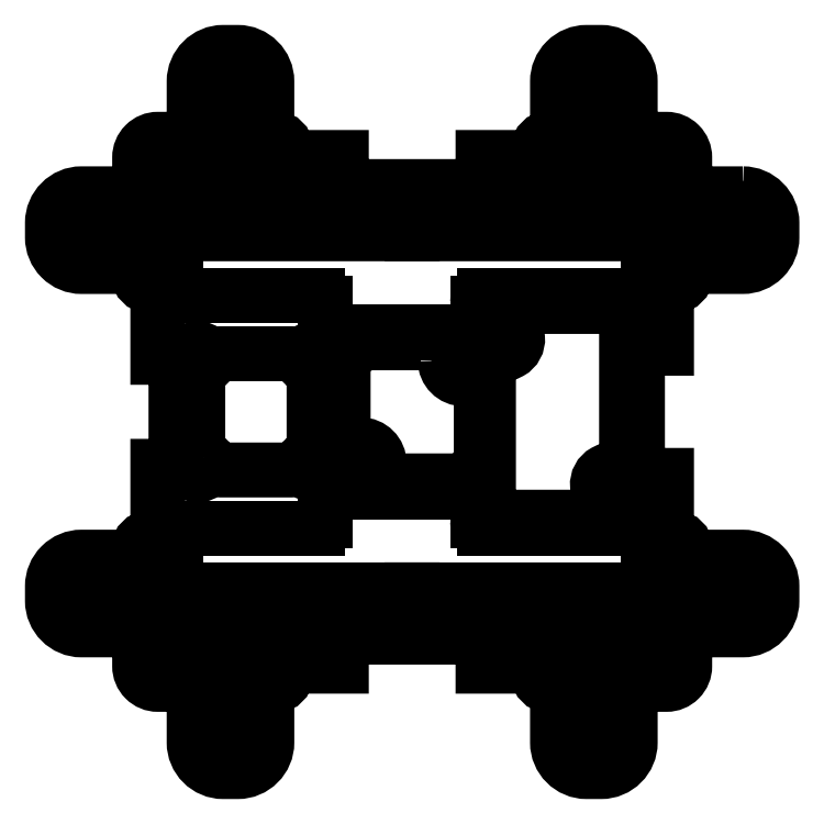
<metadata>
{"format":"dxf","ext":"dxf","renderer":"ezdxf+matplotlib","layout":"modelspace","background":"white","min_lineweight":24,"dpi":150}
</metadata>
<code>
0
SECTION
2
ENTITIES
0
CIRCLE
8
0
10
208
20
-59
30
0
40
1.5
210
0
220
-0
230
1
0
CIRCLE
8
0
10
240
20
-59
30
0
40
1.5
210
0
220
-0
230
1
0
LWPOLYLINE
8
0
90
16
70
1
43
0
10
209.7
20
-87.39
42
-0.2897
10
208
20
-84.68
10
208
20
-65.32
42
-0.2897
10
209.7
20
-62.61
42
0.1729
10
211.6
20
-60.71
42
-0.2897
10
214.3
20
-59
10
233.7
20
-59
42
-0.2897
10
236.4
20
-60.71
42
0.1729
10
238.3
20
-62.61
42
-0.2897
10
240
20
-65.32
10
240
20
-84.68
42
-0.2897
10
238.3
20
-87.39
42
0.1729
10
236.4
20
-89.29
42
-0.2897
10
233.7
20
-91
10
214.3
20
-91
42
-0.2897
10
211.6
20
-89.29
42
0.1729
0
CIRCLE
8
0
10
281.1
20
-60.9
30
0
40
1.25
210
0
220
-0
230
1
0
LWPOLYLINE
8
0
90
16
70
1
43
0
10
276.1
20
-60.9
10
276.1
20
-58.5
42
0.4142
10
273.6
20
-56
10
256
20
-56
42
0.4142
10
248
20
-64
10
248
20
-81.6
42
0.4142
10
250.5
20
-84.1
10
252.9
20
-84.1
42
-0.4142
10
257.9
20
-89.1
10
257.9
20
-91.5
42
0.4142
10
260.4
20
-94
10
278
20
-94
42
0.4142
10
286
20
-86
10
286
20
-68.4
42
0.4142
10
283.5
20
-65.9
10
281.1
20
-65.9
42
-0.4142
0
LWPOLYLINE
8
0
90
16
70
1
43
0
10
322
20
-102
42
-0.4142
10
320
20
-104
10
292
20
-104
42
-0.4142
10
288
20
-100
10
288
20
-59
42
-0.618
10
289.6
20
-58.2
42
1.165
10
293.3
20
-51.23
42
-0.3178
10
292
20
-49.34
10
292
20
-48
42
-0.4142
10
294
20
-46
10
322
20
-46
42
-0.4142
10
326
20
-50
10
326
20
-91
42
-0.618
10
324.4
20
-91.8
42
1.165
10
320.7
20
-98.77
42
-0.3178
10
322
20
-100.7
0
CIRCLE
8
0
10
322
20
-95
30
0
40
1.5
210
0
220
-0
230
1
0
CIRCLE
8
0
10
292
20
-55
30
0
40
1.5
210
0
220
-0
230
1
0
LWPOLYLINE
8
0
90
12
70
1
43
0
10
327
20
-5
10
325
20
-5
42
-0.4142
10
323
20
-3
10
323
20
15.91
42
0.4142
10
319
20
19.91
10
315
20
19.91
42
0.4142
10
311
20
15.91
10
311
20
-3
42
-0.4142
10
309
20
-5
10
307
20
-5
10
307
20
-10
10
327
20
-10
0
LWPOLYLINE
8
0
90
12
70
1
43
0
10
219
20
19.91
10
215
20
19.91
42
0.4139
10
211
20
15.91
10
211
20
-3
42
-0.4142
10
209
20
-5
10
207
20
-5
10
207
20
-10
10
227
20
-10
10
227
20
-5
10
225
20
-5
42
-0.4142
10
223
20
-3
10
223
20
15.91
42
0.4141
0
CIRCLE
8
0
10
208
20
-91
30
0
40
1.5
210
0
220
-0
230
1
0
LWPOLYLINE
8
0
90
12
70
1
43
0
10
227
20
-145
10
227
20
-140
10
207
20
-140
10
207
20
-145
10
209
20
-145
42
-0.4142
10
211
20
-147
10
211
20
-166.1
42
0.4089
10
215
20
-170
10
219
20
-170
42
0.4142
10
223
20
-166
10
223
20
-147
42
-0.4142
10
225
20
-145
0
LWPOLYLINE
8
0
90
12
70
1
43
0
10
315
20
-170
10
319
20
-170
42
0.4196
10
323
20
-165.9
10
323
20
-147
42
-0.4142
10
325
20
-145
10
327
20
-145
10
327
20
-140
10
307
20
-140
10
307
20
-145
10
309
20
-145
42
-0.4142
10
311
20
-147
10
311
20
-166
42
0.4142
0
LWPOLYLINE
8
0
90
12
70
1
43
0
10
304
20
-11
10
304
20
-10
42
0.4142
10
302
20
-8
10
291.5
20
-8
42
0.4142
10
289.5
20
-10
10
289.5
20
-21
42
0.4142
10
291.5
20
-23
10
327
20
-23
42
0.4142
10
329
20
-21
10
329
20
-15
42
0.4142
10
327
20
-13
10
306
20
-13
42
-0.4142
0
ARC
8
0
10
358
20
-27
30
0
40
4
210
0
220
0
230
1
50
270
51
360
0
LINE
8
0
10
358
20
-31
30
0
11
339
21
-31
31
0
0
ARC
8
0
10
339
20
-33
30
0
40
2
210
0
220
0
230
1
50
90
51
180
0
LINE
8
0
10
337
20
-33
30
0
11
337
21
-35
31
0
0
LINE
8
0
10
337
20
-35
30
0
11
334
21
-35
31
0
0
ARC
8
0
10
334
20
-37
30
0
40
2
210
0
220
-0
230
1
50
90
51
180
0
LINE
8
0
10
332
20
-37
30
0
11
332
21
-41
31
0
0
ARC
8
0
10
330
20
-41
30
0
40
2
210
0
220
0
230
1
50
-90
51
5.19e-05
0
LINE
8
0
10
330
20
-43
30
0
11
287
21
-43
31
0
0
ARC
8
0
10
287
20
-45
30
0
40
2
210
0
220
-0
230
1
50
90
51
180
0
LINE
8
0
10
285
20
-45
30
0
11
285
21
-51
31
0
0
ARC
8
0
10
283
20
-51
30
0
40
2
210
0
220
0
230
1
50
-90
51
0
0
LINE
8
0
10
283
20
-53
30
0
11
245
21
-53
31
0
0
ARC
8
0
10
245
20
-51
30
0
40
2
210
0
220
0
230
1
50
180
51
270
0
LINE
8
0
10
243
20
-51
30
0
11
243
21
-45
31
0
0
ARC
8
0
10
241
20
-45
30
0
40
2
210
0
220
-0
230
1
50
0
51
90
0
LINE
8
0
10
241
20
-43
30
0
11
204
21
-43
31
0
0
ARC
8
0
10
204
20
-41
30
0
40
2
210
0
220
0
230
1
50
180
51
270
0
LINE
8
0
10
202
20
-41
30
0
11
202
21
-37
31
0
0
ARC
8
0
10
200
20
-37
30
0
40
2
210
-0
220
0
230
1
50
-5.19e-05
51
90
0
LINE
8
0
10
200
20
-35
30
0
11
197
21
-35
31
0
0
LINE
8
0
10
197
20
-35
30
0
11
197
21
-33
31
0
0
ARC
8
0
10
195
20
-33
30
0
40
2
210
-0
220
0
230
1
50
-7.3e-05
51
90
0
LINE
8
0
10
195
20
-31
30
0
11
176
21
-31
31
0
0
ARC
8
0
10
176
20
-27
30
0
40
4
210
0
220
0
230
1
50
180
51
270
0
LINE
8
0
10
172
20
-27
30
0
11
172
21
-23
31
0
0
ARC
8
0
10
176
20
-23
30
0
40
4
210
0
220
-0
230
1
50
90
51
180
0
LINE
8
0
10
176
20
-19
30
0
11
195
21
-19
31
0
0
ARC
8
0
10
195
20
-17
30
0
40
2
210
0
220
0
230
1
50
270
51
360
0
LINE
8
0
10
197
20
-17
30
0
11
197
21
-15
31
0
0
LINE
8
0
10
197
20
-15
30
0
11
202
21
-15
31
0
0
LINE
8
0
10
202
20
-15
30
0
11
202
21
-24
31
0
0
ARC
8
0
10
204
20
-24
30
0
40
2
210
0
220
0
230
1
50
180
51
270
0
LINE
8
0
10
204
20
-26
30
0
11
267
21
-26
31
0
0
LINE
8
0
10
267
20
-26
30
0
11
330
21
-26
31
0
0
ARC
8
0
10
330
20
-24
30
0
40
2
210
-0
220
0
230
1
50
270
51
360
0
LINE
8
0
10
332
20
-24
30
0
11
332
21
-15
31
0
0
LINE
8
0
10
332
20
-15
30
0
11
337
21
-15
31
0
0
LINE
8
0
10
337
20
-15
30
0
11
337
21
-17
31
0
0
ARC
8
0
10
339
20
-17
30
0
40
2
210
0
220
0
230
1
50
180
51
270
0
LINE
8
0
10
339
20
-19
30
0
11
358
21
-19
31
0
0
ARC
8
0
10
358
20
-23
30
0
40
4
210
0
220
0
230
1
50
-0.001179
51
90
0
LINE
8
0
10
362
20
-23
30
0
11
362
21
-27
31
0
0
ARC
8
0
10
242.5
20
-21
30
0
40
2
210
0
220
0
230
1
50
269.9
51
360
0
LINE
8
0
10
242.5
20
-23
30
0
11
207
21
-23
31
0
0
ARC
8
0
10
207
20
-21
30
0
40
2
210
0
220
0
230
1
50
180
51
270
0
LINE
8
0
10
205
20
-21
30
0
11
205
21
-15
31
0
0
ARC
8
0
10
207
20
-15
30
0
40
2
210
0
220
-0
230
1
50
90
51
180
0
LINE
8
0
10
207
20
-13
30
0
11
228
21
-13
31
0
0
ARC
8
0
10
228
20
-11
30
0
40
2
210
0
220
0
230
1
50
270
51
360
0
LINE
8
0
10
230
20
-11
30
0
11
230
21
-10
31
0
0
ARC
8
0
10
232
20
-10
30
0
40
2
210
0
220
-0
230
1
50
90
51
180
0
LINE
8
0
10
232
20
-8
30
0
11
242.5
21
-8
31
0
0
ARC
8
0
10
242.5
20
-10
30
0
40
2
210
0
220
0
230
1
50
-0.0001038
51
90
0
LINE
8
0
10
244.5
20
-10
30
0
11
244.5
21
-21
31
0
0
LWPOLYLINE
8
0
90
12
70
1
43
0
10
329
20
-135
42
-0.4142
10
327
20
-137
10
306
20
-137
42
0.4142
10
304
20
-139
10
304
20
-140
42
-0.4142
10
302
20
-142
10
291.5
20
-142
42
-0.4142
10
289.5
20
-140
10
289.5
20
-129
42
-0.4142
10
291.5
20
-127
10
327
20
-127
42
-0.4142
10
329
20
-129
0
LWPOLYLINE
8
0
90
8
70
1
43
0
10
247.5
20
-129
42
-0.4142
10
249.5
20
-127
10
284.5
20
-127
42
-0.4142
10
286.5
20
-129
10
286.5
20
-132
42
-0.4142
10
284.5
20
-134
10
249.5
20
-134
42
-0.4142
10
247.5
20
-132
0
ARC
8
0
10
242.5
20
-129
30
0
40
2
210
0
220
-0
230
1
50
0.0001038
51
90.11
0
LINE
8
0
10
244.5
20
-129
30
0
11
244.5
21
-140
31
0
0
ARC
8
0
10
242.5
20
-140
30
0
40
2
210
0
220
0
230
1
50
-90
51
0.0001038
0
LINE
8
0
10
242.5
20
-142
30
0
11
232
21
-142
31
0
0
ARC
8
0
10
232
20
-140
30
0
40
2
210
0
220
0
230
1
50
180
51
270
0
LINE
8
0
10
230
20
-140
30
0
11
230
21
-139
31
0
0
ARC
8
0
10
228
20
-139
30
0
40
2
210
0
220
-0
230
1
50
0.0001038
51
90
0
LINE
8
0
10
228
20
-137
30
0
11
207
21
-137
31
0
0
ARC
8
0
10
207
20
-135
30
0
40
2
210
0
220
0
230
1
50
180
51
270
0
LINE
8
0
10
205
20
-135
30
0
11
205
21
-129
31
0
0
ARC
8
0
10
207
20
-129
30
0
40
2
210
0
220
0
230
1
50
90
51
180
0
LINE
8
0
10
207
20
-127
30
0
11
242.5
21
-127
31
0
0
CIRCLE
8
0
10
240
20
-91
30
0
40
1.5
210
0
220
-0
230
1
0
LWPOLYLINE
8
0
90
8
70
1
43
0
10
249.5
20
-23
10
284.5
20
-23
42
0.4142
10
286.5
20
-21
10
286.5
20
-18
42
0.4142
10
284.5
20
-16
10
249.5
20
-16
42
0.4142
10
247.5
20
-18
10
247.5
20
-21
42
0.4142
0
CIRCLE
8
0
10
252.9
20
-89.1
30
0
40
1.25
210
0
220
-0
230
1
0
ARC
8
0
10
358
20
-123
30
0
40
4
210
0
220
-0
230
1
50
0.0009128
51
90
0
LINE
8
0
10
362
20
-123
30
0
11
362
21
-127
31
0
0
ARC
8
0
10
358
20
-127
30
0
40
4
210
0
220
0
230
1
50
-90
51
0.001179
0
LINE
8
0
10
358
20
-131
30
0
11
339
21
-131
31
0
0
ARC
8
0
10
339
20
-133
30
0
40
2
210
0
220
-0
230
1
50
90
51
180
0
LINE
8
0
10
337
20
-133
30
0
11
337
21
-135
31
0
0
LINE
8
0
10
337
20
-135
30
0
11
332
21
-135
31
0
0
LINE
8
0
10
332
20
-135
30
0
11
332
21
-126
31
0
0
ARC
8
0
10
330
20
-126
30
0
40
2
210
0
220
-0
230
1
50
0
51
90
0
LINE
8
0
10
330
20
-124
30
0
11
267
21
-124
31
0
0
LINE
8
0
10
267
20
-124
30
0
11
204
21
-124
31
0
0
ARC
8
0
10
204
20
-126
30
0
40
2
210
0
220
0
230
1
50
90
51
180
0
LINE
8
0
10
202
20
-126
30
0
11
202
21
-135
31
0
0
LINE
8
0
10
202
20
-135
30
0
11
197
21
-135
31
0
0
LINE
8
0
10
197
20
-135
30
0
11
197
21
-133
31
0
0
ARC
8
0
10
195
20
-133
30
0
40
2
210
0
220
-0
230
1
50
7.3e-05
51
90
0
LINE
8
0
10
195
20
-131
30
0
11
176
21
-131
31
0
0
ARC
8
0
10
176
20
-127
30
0
40
4
210
0
220
0
230
1
50
180
51
270
0
LINE
8
0
10
172
20
-127
30
0
11
172
21
-123
31
0
0
ARC
8
0
10
176
20
-123
30
0
40
4
210
0
220
0
230
1
50
90
51
180
0
LINE
8
0
10
176
20
-119
30
0
11
195
21
-119
31
0
0
ARC
8
0
10
195
20
-117
30
0
40
2
210
-0
220
0
230
1
50
-90
51
7.3e-05
0
LINE
8
0
10
197
20
-117
30
0
11
197
21
-115
31
0
0
LINE
8
0
10
197
20
-115
30
0
11
200
21
-115
31
0
0
ARC
8
0
10
200
20
-113
30
0
40
2
210
0
220
0
230
1
50
-90
51
5.19e-05
0
LINE
8
0
10
202
20
-113
30
0
11
202
21
-109
31
0
0
ARC
8
0
10
204
20
-109
30
0
40
2
210
0
220
-0
230
1
50
90
51
180
0
LINE
8
0
10
204
20
-107
30
0
11
241
21
-107
31
0
0
ARC
8
0
10
241
20
-105
30
0
40
2
210
0
220
0
230
1
50
270
51
360
0
LINE
8
0
10
243
20
-105
30
0
11
243
21
-99
31
0
0
ARC
8
0
10
245
20
-99
30
0
40
2
210
0
220
-0
230
1
50
90
51
180
0
LINE
8
0
10
245
20
-97
30
0
11
283
21
-97
31
0
0
ARC
8
0
10
283
20
-99
30
0
40
2
210
0
220
0
230
1
50
0
51
90
0
LINE
8
0
10
285
20
-99
30
0
11
285
21
-105
31
0
0
ARC
8
0
10
287
20
-105
30
0
40
2
210
0
220
0
230
1
50
180
51
270
0
LINE
8
0
10
287
20
-107
30
0
11
330
21
-107
31
0
0
ARC
8
0
10
330
20
-109
30
0
40
2
210
0
220
0
230
1
50
-5.19e-05
51
90
0
LINE
8
0
10
332
20
-109
30
0
11
332
21
-113
31
0
0
ARC
8
0
10
334
20
-113
30
0
40
2
210
0
220
0
230
1
50
180
51
270
0
LINE
8
0
10
334
20
-115
30
0
11
337
21
-115
31
0
0
LINE
8
0
10
337
20
-115
30
0
11
337
21
-117
31
0
0
ARC
8
0
10
339
20
-117
30
0
40
2
210
0
220
0
230
1
50
180
51
270
0
LINE
8
0
10
339
20
-119
30
0
11
358
21
-119
31
0
0
LWPOLYLINE
8
0
90
126
70
1
43
0
10
358
20
-15
42
-0.4142
10
366
20
-23
10
366
20
-27
42
-0.4142
10
358
20
-35
10
344
20
-35
42
0.4142
10
342
20
-37
10
342
20
-38
42
-0.4142
10
340
20
-40
10
339
20
-40
42
0.4142
10
337
20
-42
10
337
20
-57.5
10
331
20
-57.5
42
0.4142
10
329
20
-59.5
10
329
20
-90.5
42
0.4142
10
331
20
-92.5
10
337
20
-92.5
10
337
20
-108
42
0.4142
10
339
20
-110
10
340
20
-110
42
-0.4142
10
342
20
-112
10
342
20
-113
42
0.4142
10
344
20
-115
10
358
20
-115
42
-0.4142
10
366
20
-123
10
366
20
-127
42
-0.4142
10
358
20
-135
10
344
20
-135
42
0.4142
10
342
20
-137
10
342
20
-145
42
-0.4142
10
337
20
-150
10
329
20
-150
42
0.4142
10
327
20
-152
10
327
20
-166
42
-0.4142
10
319
20
-174
10
315
20
-174
42
-0.4142
10
307
20
-166
10
307
20
-152
42
0.4142
10
305
20
-150
10
304
20
-150
42
-0.4142
10
302
20
-148
10
302
20
-147
42
0.4142
10
300
20
-145
10
286.5
20
-145
10
286.5
20
-139
42
0.4142
10
284.5
20
-137
10
249.5
20
-137
42
0.4142
10
247.5
20
-139
10
247.5
20
-145
10
234
20
-145
42
0.4142
10
232
20
-147
10
232
20
-148
42
-0.4142
10
230
20
-150
10
229
20
-150
42
0.4142
10
227
20
-152
10
227
20
-166
42
-0.4141
10
219
20
-174
10
215
20
-174
42
-0.4142
10
207
20
-166
10
207
20
-152
42
0.4142
10
205
20
-150
10
197
20
-150
42
-0.4142
10
192
20
-145
10
192
20
-137
42
0.4142
10
190
20
-135
10
176
20
-135
42
-0.4139
10
168
20
-127
10
168
20
-123
42
-0.4142
10
176
20
-115
10
190
20
-115
42
0.4142
10
192
20
-113
10
192
20
-112
42
-0.4142
10
194
20
-110
10
195
20
-110
42
0.4142
10
197
20
-108
10
197
20
-90
10
202
20
-90
10
202
20
-60
10
197
20
-60
10
197
20
-42
42
0.4142
10
195
20
-40
10
194
20
-40
42
-0.4142
10
192
20
-38
10
192
20
-37
42
0.4142
10
190
20
-35
10
176
20
-35
42
-0.4142
10
168
20
-27
10
168
20
-23
42
-0.4139
10
176
20
-15
10
190
20
-15
42
0.4142
10
192
20
-13
10
192
20
-5
42
-0.4142
10
197
20
8.613e-05
10
205
20
8.641e-05
42
0.4142
10
207
20
2
10
207
20
15.92
42
-0.4137
10
215
20
23.91
10
219
20
23.91
42
-0.4139
10
227
20
15.92
10
227
20
2
42
0.4142
10
229
20
8.725e-05
10
230
20
8.728e-05
42
-0.4142
10
232
20
-2.001
10
232
20
-3
42
0.4142
10
234
20
-5
10
247.5
20
-5
10
247.5
20
-11
42
0.4142
10
249.5
20
-13
10
284.5
20
-13
42
0.4142
10
286.5
20
-11
10
286.5
20
-5
10
300
20
-5
42
0.4142
10
302
20
-3
10
302
20
-2
42
-0.4142
10
304
20
-9.117e-10
10
305
20
1.031e-08
42
0.4142
10
307
20
2
10
307
20
15.91
42
-0.4142
10
315
20
23.91
10
319
20
23.91
42
-0.4142
10
327
20
15.91
10
327
20
2
42
0.4142
10
329
20
2.796e-07
10
337
20
3.694e-07
42
-0.4142
10
342
20
-5
10
342
20
-13
42
0.4142
10
344
20
-15
0
ENDSEC
0
EOF

</code>
